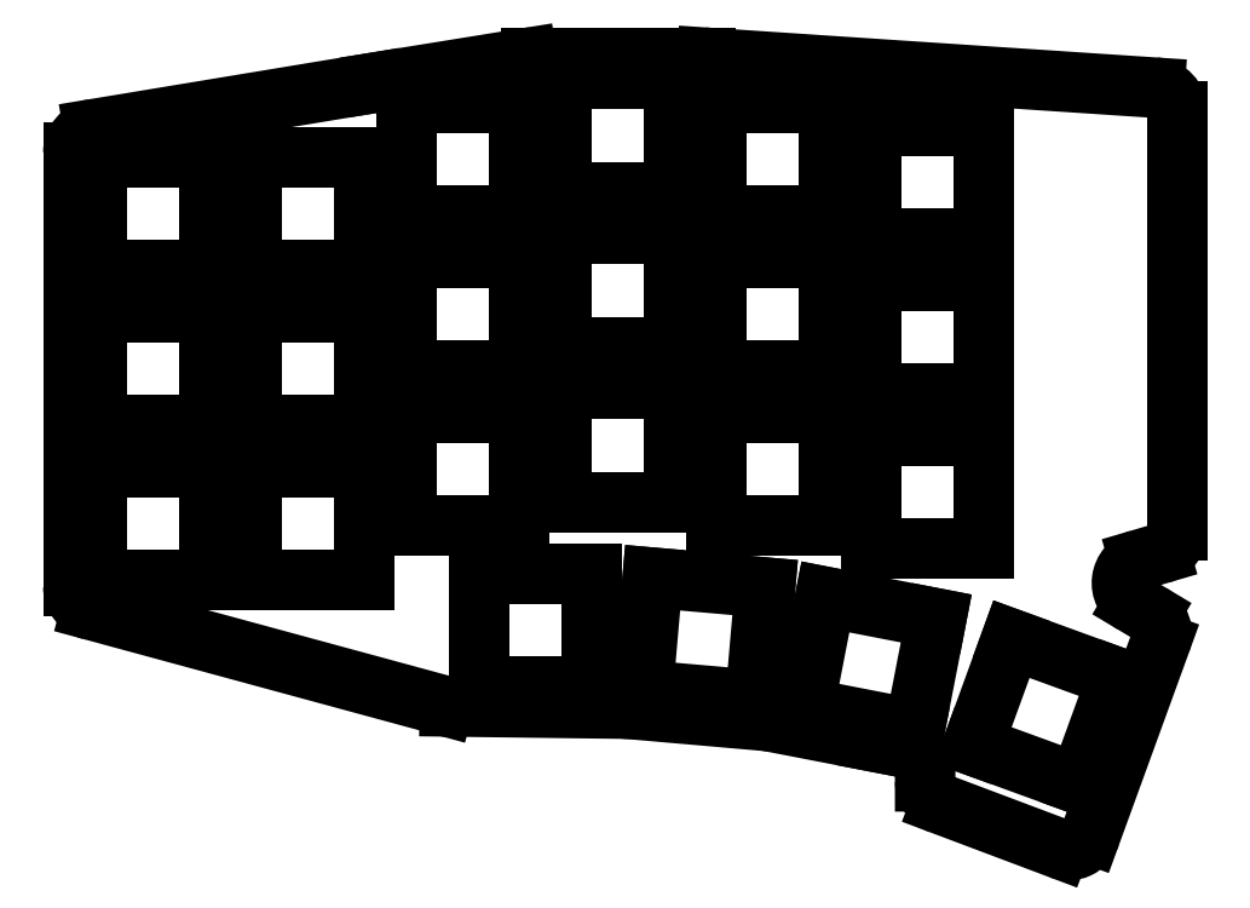
<metadata>
{"format":"dxf","ext":"dxf","renderer":"ezdxf+matplotlib","layout":"modelspace","background":"white","min_lineweight":24,"dpi":150}
</metadata>
<code>
0
SECTION
2
ENTITIES
0
LINE
8
0
10
140.1
20
-157.8
11
140.1
21
-104.1
0
LINE
8
0
10
142.6
20
-101.1
11
177.4
21
-95.35
0
LINE
8
0
10
177.4
20
-95.35
11
196.4
21
-92.29
0
LINE
8
0
10
196.8
20
-92.25
11
218.5
21
-92.25
0
LINE
8
0
10
218.7
20
-92.26
11
274.2
21
-95.95
0
LINE
8
0
10
277
20
-150.8
11
277
21
-98.95
0
LINE
8
0
10
274.8
20
-153.7
11
272.3
21
-154.5
0
LINE
8
0
10
271.6
20
-159.9
11
273.6
21
-161.1
0
LINE
8
0
10
266.3
20
-188.5
11
274.9
21
-164.7
0
LINE
8
0
10
262.4
20
-190.3
11
247.7
21
-184.8
0
LINE
8
0
10
245.7
20
-181.9
11
245.7
21
-180.7
0
LINE
8
0
10
243.3
20
-177.8
11
239.3
21
-177
0
LINE
8
0
10
239.3
20
-177
11
226.4
21
-174.5
0
LINE
8
0
10
226.1
20
-174.5
11
208.8
21
-172.9
0
LINE
8
0
10
208.6
20
-172.9
11
186.8
21
-172.7
0
LINE
8
0
10
186
20
-172.6
11
142.3
21
-160.7
0
ARC
8
0
10
143.1
20
-104.1
40
3
50
99.39
51
180
0
ARC
8
0
10
177.9
20
-98.31
40
3
50
99.17
51
99.39
0
ARC
8
0
10
196.8
20
-95.25
40
3
50
90
51
99.17
0
ARC
8
0
10
218.5
20
-95.25
40
3
50
86.19
51
90
0
ARC
8
0
10
274
20
-98.95
40
3
50
0
51
86.19
0
ARC
8
0
10
274
20
-150.8
40
3
50
286.4
51
0
0
ARC
8
0
10
273.1
20
-157.4
40
3
50
106.4
51
239.2
0
ARC
8
0
10
272.1
20
-163.7
40
3
50
340
51
59.17
0
ARC
8
0
10
263.4
20
-187.5
40
3
50
249.4
51
340
0
ARC
8
0
10
248.7
20
-181.9
40
3
50
180
51
249.4
0
ARC
8
0
10
242.7
20
-180.7
40
3
50
360
51
79
0
ARC
8
0
10
238.7
20
-179.9
40
3
50
79
51
79.04
0
ARC
8
0
10
225.8
20
-177.4
40
3
50
79.04
51
85
0
ARC
8
0
10
208.6
20
-175.9
40
3
50
85
51
89.28
0
ARC
8
0
10
186.8
20
-169.7
40
3
50
254.8
51
269.3
0
ARC
8
0
10
143.1
20
-157.8
40
3
50
180
51
254.8
0
LINE
8
0
10
143
20
-157
11
157
21
-157
0
LINE
8
0
10
157
20
-157
11
157
21
-143
0
LINE
8
0
10
157
20
-143
11
143
21
-143
0
LINE
8
0
10
143
20
-143
11
143
21
-157
0
LINE
8
0
10
143
20
-137.8
11
157
21
-137.8
0
LINE
8
0
10
157
20
-137.8
11
157
21
-123.8
0
LINE
8
0
10
157
20
-123.8
11
143
21
-123.8
0
LINE
8
0
10
143
20
-123.8
11
143
21
-137.8
0
LINE
8
0
10
143
20
-118.6
11
157
21
-118.6
0
LINE
8
0
10
157
20
-118.6
11
157
21
-104.6
0
LINE
8
0
10
157
20
-104.6
11
143
21
-104.6
0
LINE
8
0
10
143
20
-104.6
11
143
21
-118.6
0
LINE
8
0
10
162.2
20
-157
11
176.2
21
-157
0
LINE
8
0
10
176.2
20
-157
11
176.2
21
-143
0
LINE
8
0
10
176.2
20
-143
11
162.2
21
-143
0
LINE
8
0
10
162.2
20
-143
11
162.2
21
-157
0
LINE
8
0
10
162.2
20
-137.8
11
176.2
21
-137.8
0
LINE
8
0
10
176.2
20
-137.8
11
176.2
21
-123.8
0
LINE
8
0
10
176.2
20
-123.8
11
162.2
21
-123.8
0
LINE
8
0
10
162.2
20
-123.8
11
162.2
21
-137.8
0
LINE
8
0
10
162.2
20
-118.6
11
176.2
21
-118.6
0
LINE
8
0
10
176.2
20
-118.6
11
176.2
21
-104.6
0
LINE
8
0
10
176.2
20
-104.6
11
162.2
21
-104.6
0
LINE
8
0
10
162.2
20
-104.6
11
162.2
21
-118.6
0
LINE
8
0
10
181.4
20
-150.2
11
195.4
21
-150.2
0
LINE
8
0
10
195.4
20
-150.2
11
195.4
21
-136.2
0
LINE
8
0
10
195.4
20
-136.2
11
181.4
21
-136.2
0
LINE
8
0
10
181.4
20
-136.2
11
181.4
21
-150.2
0
LINE
8
0
10
181.4
20
-131
11
195.4
21
-131
0
LINE
8
0
10
195.4
20
-131
11
195.4
21
-117
0
LINE
8
0
10
195.4
20
-117
11
181.4
21
-117
0
LINE
8
0
10
181.4
20
-117
11
181.4
21
-131
0
LINE
8
0
10
181.4
20
-111.8
11
195.4
21
-111.8
0
LINE
8
0
10
195.4
20
-111.8
11
195.4
21
-97.8
0
LINE
8
0
10
195.4
20
-97.8
11
181.4
21
-97.8
0
LINE
8
0
10
181.4
20
-97.8
11
181.4
21
-111.8
0
LINE
8
0
10
200.6
20
-147.3
11
214.6
21
-147.3
0
LINE
8
0
10
214.6
20
-147.3
11
214.6
21
-133.3
0
LINE
8
0
10
214.6
20
-133.3
11
200.6
21
-133.3
0
LINE
8
0
10
200.6
20
-133.3
11
200.6
21
-147.3
0
LINE
8
0
10
200.6
20
-128.1
11
214.6
21
-128.1
0
LINE
8
0
10
214.6
20
-128.1
11
214.6
21
-114.1
0
LINE
8
0
10
214.6
20
-114.1
11
200.6
21
-114.1
0
LINE
8
0
10
200.6
20
-114.1
11
200.6
21
-128.1
0
LINE
8
0
10
200.6
20
-108.9
11
214.6
21
-108.9
0
LINE
8
0
10
214.6
20
-108.9
11
214.6
21
-94.91
0
LINE
8
0
10
214.6
20
-94.91
11
200.6
21
-94.91
0
LINE
8
0
10
200.6
20
-94.91
11
200.6
21
-108.9
0
LINE
8
0
10
219.8
20
-150.2
11
233.8
21
-150.2
0
LINE
8
0
10
233.8
20
-150.2
11
233.8
21
-136.2
0
LINE
8
0
10
233.8
20
-136.2
11
219.8
21
-136.2
0
LINE
8
0
10
219.8
20
-136.2
11
219.8
21
-150.2
0
LINE
8
0
10
219.8
20
-131
11
233.8
21
-131
0
LINE
8
0
10
233.8
20
-131
11
233.8
21
-117
0
LINE
8
0
10
233.8
20
-117
11
219.8
21
-117
0
LINE
8
0
10
219.8
20
-117
11
219.8
21
-131
0
LINE
8
0
10
219.8
20
-111.8
11
233.8
21
-111.8
0
LINE
8
0
10
233.8
20
-111.8
11
233.8
21
-97.8
0
LINE
8
0
10
233.8
20
-97.8
11
219.8
21
-97.8
0
LINE
8
0
10
219.8
20
-97.8
11
219.8
21
-111.8
0
LINE
8
0
10
239
20
-153.1
11
253
21
-153.1
0
LINE
8
0
10
253
20
-153.1
11
253
21
-139.1
0
LINE
8
0
10
253
20
-139.1
11
239
21
-139.1
0
LINE
8
0
10
239
20
-139.1
11
239
21
-153.1
0
LINE
8
0
10
239
20
-133.9
11
253
21
-133.9
0
LINE
8
0
10
253
20
-133.9
11
253
21
-119.9
0
LINE
8
0
10
253
20
-119.9
11
239
21
-119.9
0
LINE
8
0
10
239
20
-119.9
11
239
21
-133.9
0
LINE
8
0
10
239
20
-114.7
11
253
21
-114.7
0
LINE
8
0
10
253
20
-114.7
11
253
21
-100.7
0
LINE
8
0
10
253
20
-100.7
11
239
21
-100.7
0
LINE
8
0
10
239
20
-100.7
11
239
21
-114.7
0
LINE
8
0
10
190.4
20
-170.2
11
204.4
21
-170.2
0
LINE
8
0
10
204.4
20
-170.2
11
204.4
21
-156.2
0
LINE
8
0
10
204.4
20
-156.2
11
190.4
21
-156.2
0
LINE
8
0
10
190.4
20
-156.2
11
190.4
21
-170.2
0
LINE
8
0
10
210.7
20
-170.6
11
224.7
21
-171.9
0
LINE
8
0
10
224.7
20
-171.9
11
225.9
21
-157.9
0
LINE
8
0
10
225.9
20
-157.9
11
211.9
21
-156.7
0
LINE
8
0
10
211.9
20
-156.7
11
210.7
21
-170.6
0
LINE
8
0
10
230.7
20
-172.8
11
244.4
21
-175.5
0
LINE
8
0
10
244.4
20
-175.5
11
247.1
21
-161.8
0
LINE
8
0
10
247.1
20
-161.8
11
233.4
21
-159.1
0
LINE
8
0
10
233.4
20
-159.1
11
230.7
21
-172.8
0
LINE
8
0
10
264.8
20
-182.3
11
269.6
21
-169.1
0
LINE
8
0
10
269.6
20
-169.1
11
256.4
21
-164.3
0
LINE
8
0
10
256.4
20
-164.3
11
251.7
21
-177.5
0
LINE
8
0
10
251.7
20
-177.5
11
264.8
21
-182.3
0
ENDSEC
0
EOF

</code>
